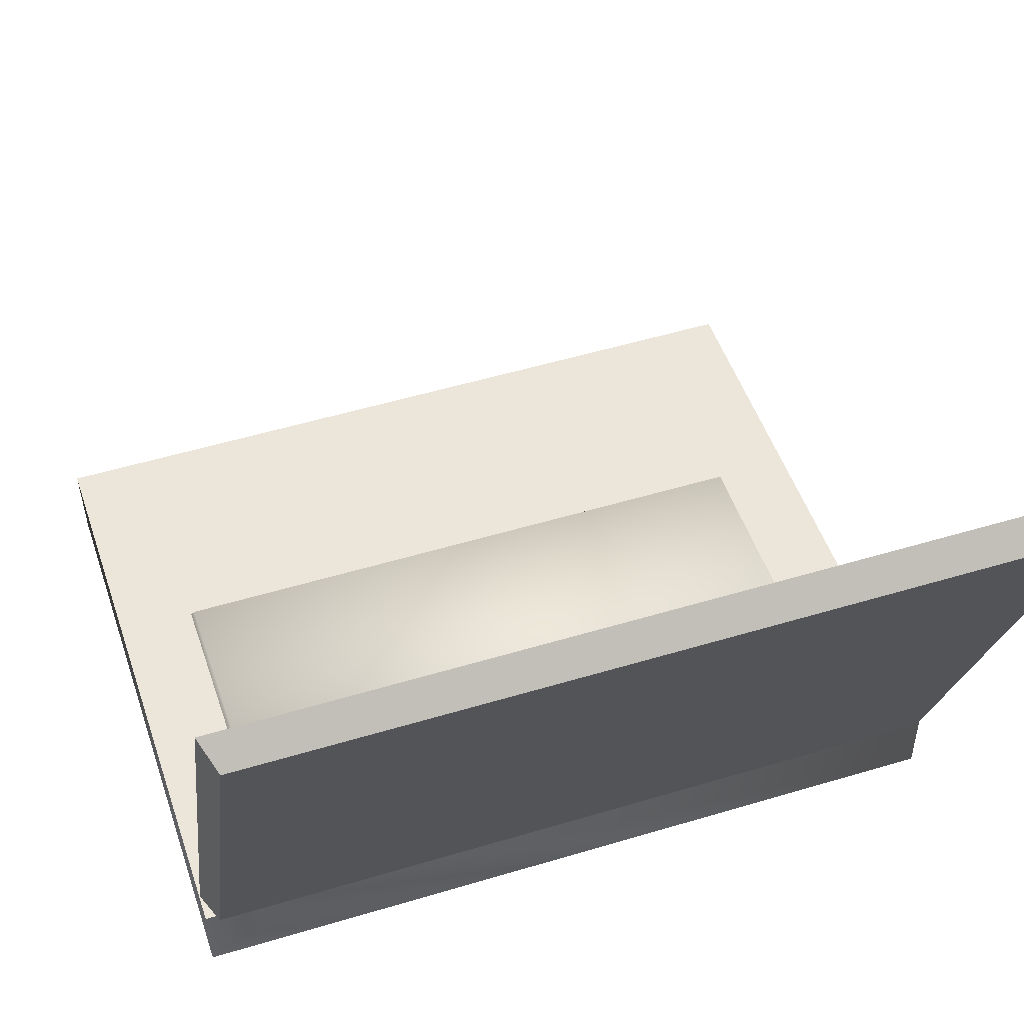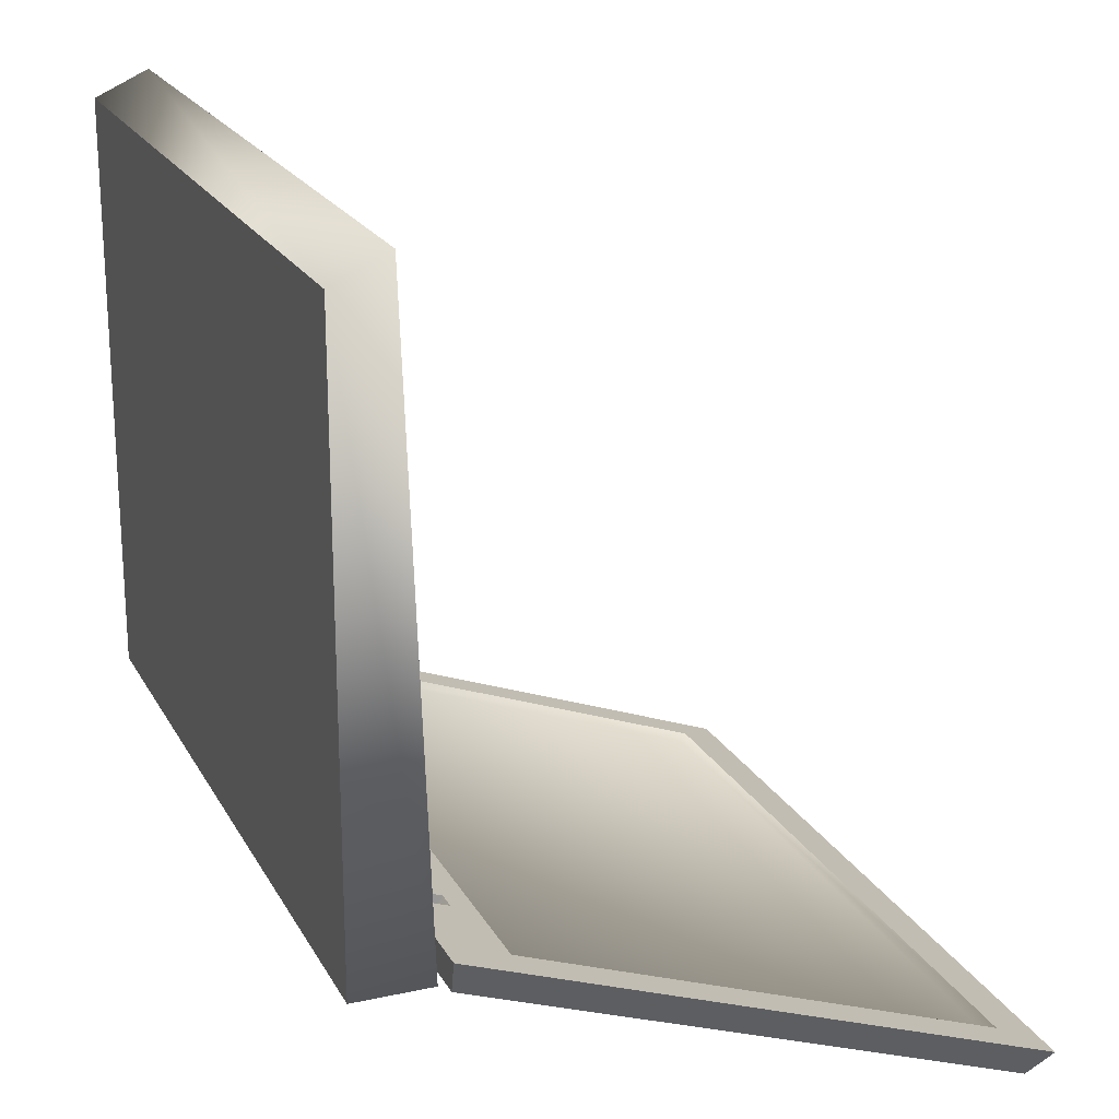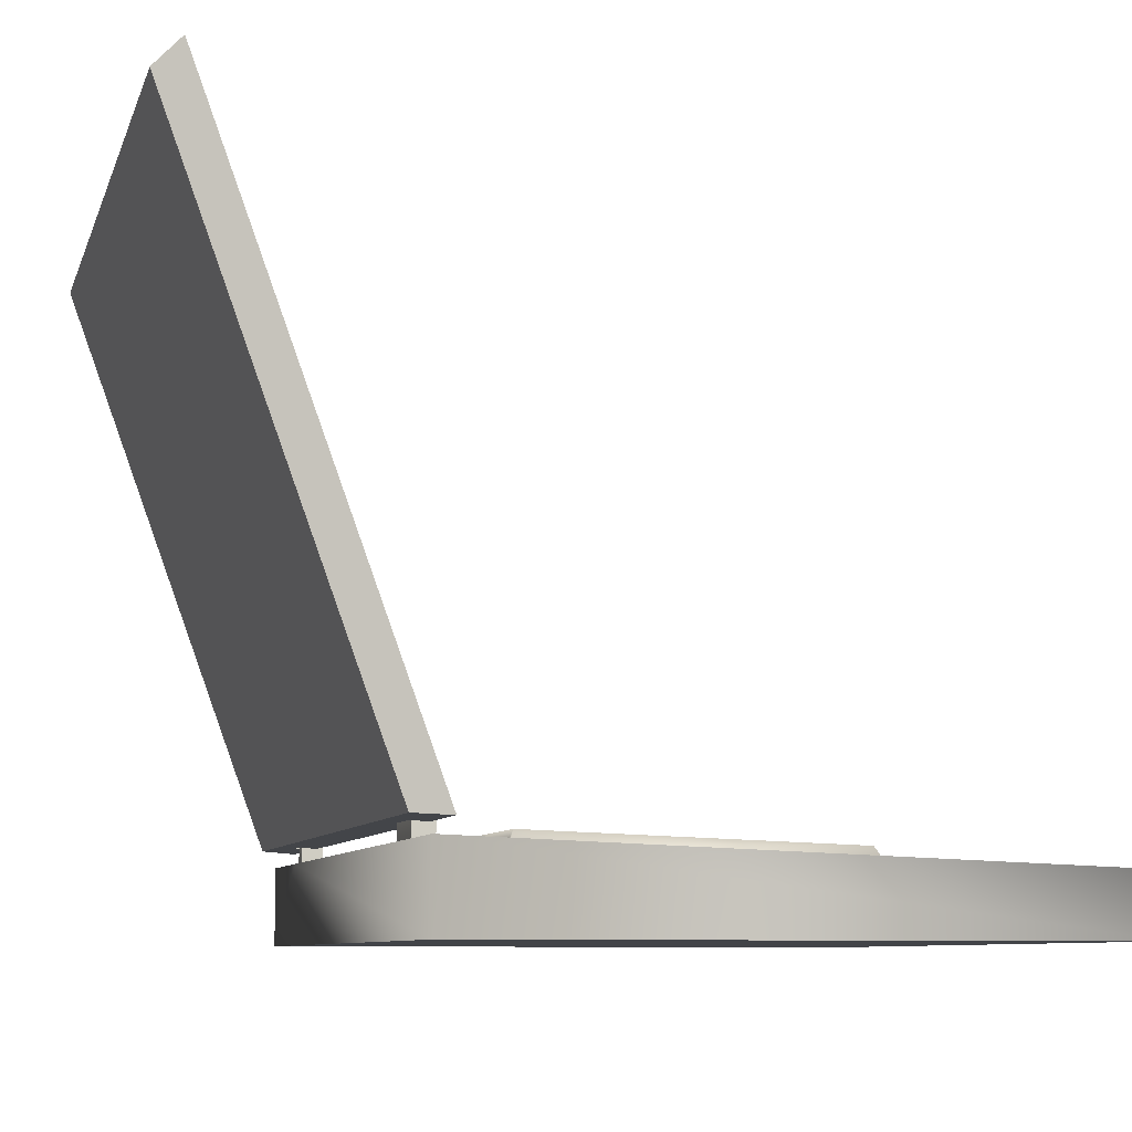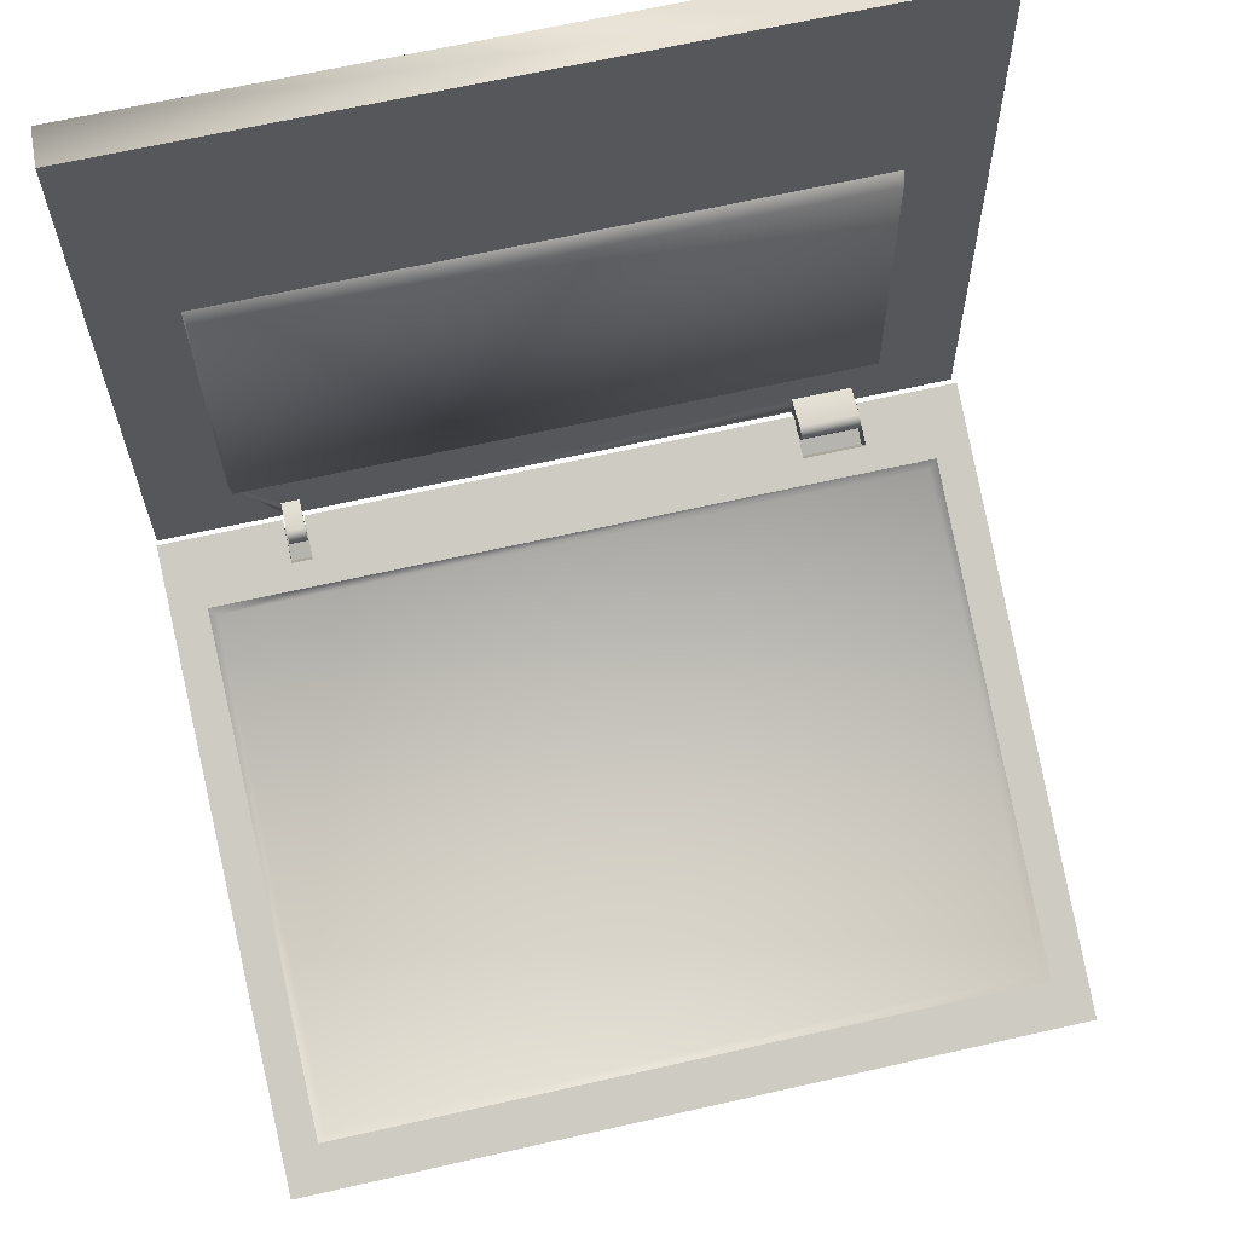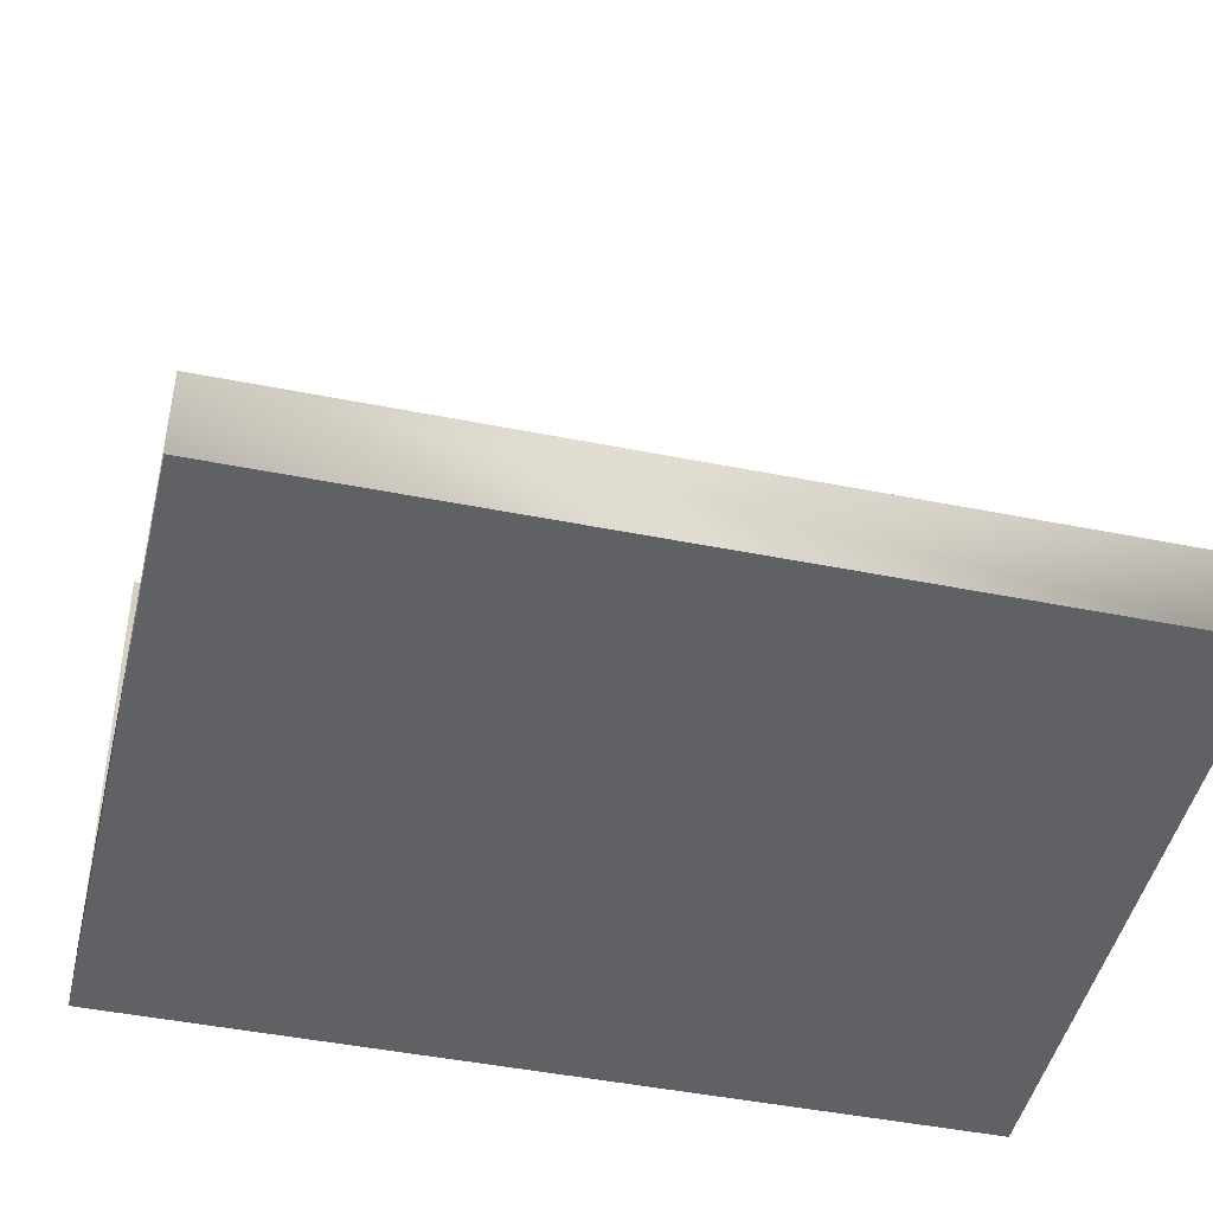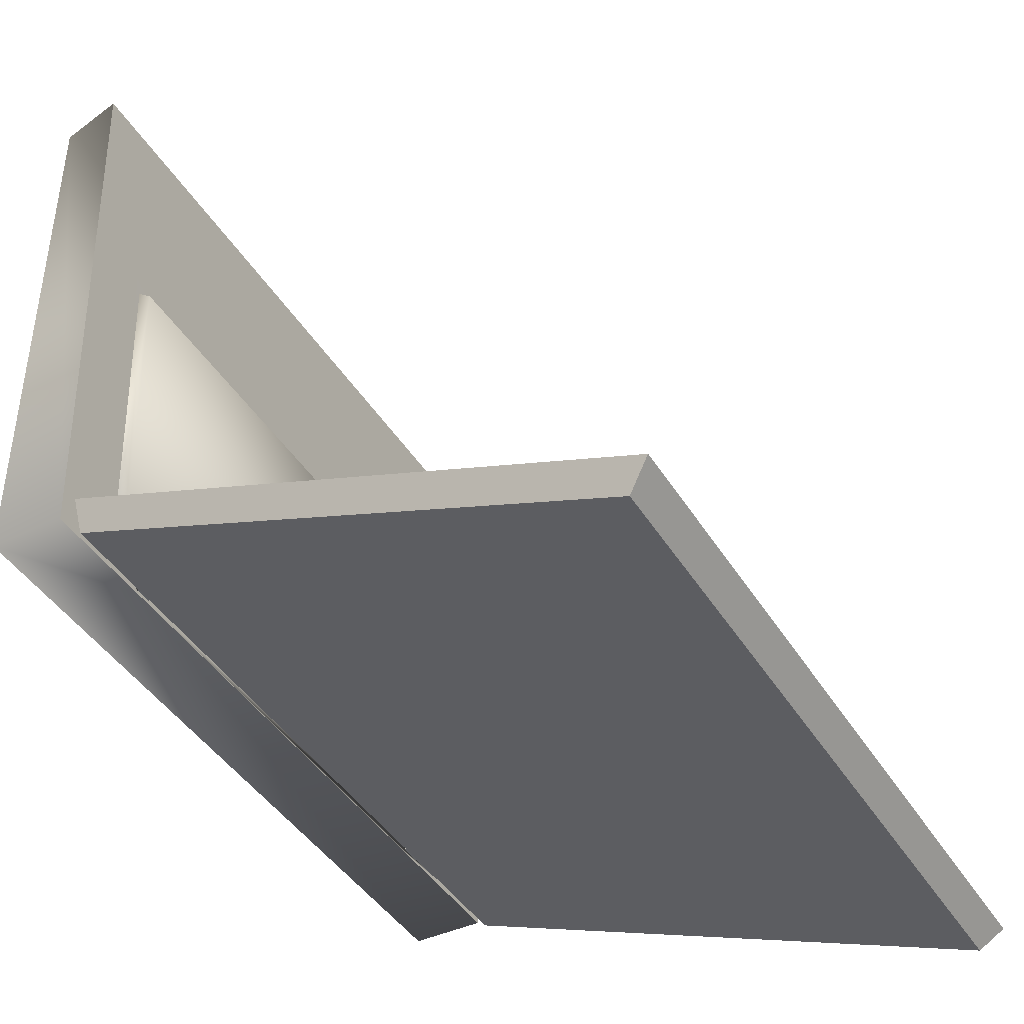
<metadata>
{"format":"obj","ext":"obj","renderer":"f3d","projection":"perspective","resolution":1024,"background":"white","views":[{"elev":51.1,"azim":161.8,"up":"+Y"},{"elev":20.7,"azim":68.5,"up":"+Z"},{"elev":-8.0,"azim":-104.3,"up":"+Y"},{"elev":66.6,"azim":167.2,"up":"+Z"},{"elev":-45.5,"azim":-13.0,"up":"+Y"},{"elev":-42.2,"azim":119.1,"up":"+Z"}]}
</metadata>
<code>
v  -50 0 -40
v  50 0 -40
v  50 0 36.75
v  -50 0 36.75
v  39.6 9.772 8.587
v  39.6 11.06 -29.59
v  -39.6 11.06 -29.59
v  -39.6 9.772 8.587
v  50 7.096 40
v  -50 7.096 40
v  50 10 -40
v  -50 10 -40
v  34.35 10 -40
v  -29.45 10 -40
v  -36.97 10 -40
v  32.06 10 -40
v  40 8.228 9.517
v  -40 8.228 9.517
v  40 9.637 -30.01
v  34.35 9.978 -39.47
v  34.35 9.886 -36.93
v  34.35 9.637 -30.01
v  -40 9.637 -30.01
v  30.66 9.637 -30.01
v  -38.81 9.637 -30.01
v  -29.45 9.637 -30.01
v  -36.97 9.978 -39.47
v  -36.97 9.886 -36.93
v  -29.45 9.978 -39.47
v  -29.45 9.886 -36.93
v  32.06 9.978 -39.47
v  32.06 9.886 -36.93
v  -36.97 14.81 -37.79
v  -29.45 14.81 -37.79
v  -29.45 14.82 -38.25
v  -36.97 14.82 -38.25
v  32.06 14.81 -37.79
v  34.35 14.81 -37.79
v  34.35 14.82 -38.25
v  32.06 14.82 -38.25
v  -36.97 13.82 -39.33
v  -29.45 13.82 -39.33
v  -36.97 13.73 -36.79
v  -36.97 14.19 -36.96
v  -36.97 14.6 -37.34
v  -36.97 14.65 -38.72
v  -36.97 14.27 -39.12
v  -29.45 13.73 -36.79
v  -29.45 14.27 -39.12
v  -29.45 14.65 -38.72
v  -29.45 14.6 -37.34
v  -29.45 14.19 -36.96
v  32.06 13.82 -39.33
v  34.35 13.82 -39.33
v  32.06 13.73 -36.79
v  32.06 14.19 -36.96
v  32.06 14.6 -37.34
v  32.06 14.65 -38.72
v  32.06 14.27 -39.12
v  34.35 13.73 -36.79
v  34.35 14.27 -39.12
v  34.35 14.65 -38.72
v  34.35 14.6 -37.34
v  34.35 14.19 -36.96
o Box001
g Box001
f 1 2 3
f 3 4 1
f 5 6 7
f 7 8 5
f 3 9 10
f 10 4 3
f 3 2 11
f 11 9 3
f 1 12 13
f 13 2 1
f 14 13 12
f 12 15 14
f 14 16 13
f 2 13 11
f 4 10 12
f 12 1 4
f 9 17 18
f 18 10 9
f 11 19 17
f 17 9 11
f 19 13 20
f 20 21 19
f 21 22 19
f 11 13 19
f 12 10 18
f 18 23 12
f 17 5 8
f 8 18 17
f 19 6 5
f 5 17 19
f 24 25 19
f 19 22 24
f 24 26 25
f 7 19 25
f 25 23 7
f 19 7 6
f 23 18 8
f 8 7 23
f 15 12 23
f 23 27 15
f 28 27 23
f 23 25 28
f 16 14 29
f 29 30 16
f 30 26 31
f 31 16 30
f 24 32 31
f 31 26 24
f 31 20 13
f 13 16 31
f 27 29 14
f 14 15 27
f 26 30 28
f 28 25 26
f 22 21 32
f 32 24 22
f 33 34 35
f 35 36 33
f 37 38 39
f 39 40 37
f 27 41 42
f 42 29 27
f 43 44 33
f 33 28 43
f 44 45 33
f 28 33 41
f 41 27 28
f 33 36 46
f 46 41 33
f 46 47 41
f 30 48 43
f 43 28 30
f 42 49 35
f 35 29 42
f 49 50 35
f 29 35 48
f 48 30 29
f 35 34 51
f 51 48 35
f 51 52 48
f 31 53 54
f 54 20 31
f 55 56 37
f 37 32 55
f 56 57 37
f 32 37 53
f 53 31 32
f 37 40 58
f 58 53 37
f 58 59 53
f 21 60 55
f 55 32 21
f 54 61 39
f 39 20 54
f 61 62 39
f 20 39 60
f 60 21 20
f 39 38 63
f 63 60 39
f 63 64 60
f 49 47 46
f 46 50 49
f 44 52 51
f 51 45 44
f 61 59 58
f 58 62 61
f 56 64 63
f 63 57 56
f 50 46 36
f 36 35 50
f 45 51 34
f 34 33 45
f 62 58 40
f 40 39 62
f 57 63 38
f 38 37 57
f 42 41 47
f 47 49 42
f 43 48 52
f 52 44 43
f 54 53 59
f 59 61 54
f 55 60 64
f 64 56 55
v  -44.5 20.55 -41.84
v  44.5 20.55 -41.84
v  44.5 80.21 -63.55
v  -44.5 80.21 -63.55
v  48.43 83.99 -68.12
v  48.43 12.07 -41.94
v  -37.22 12.07 -41.94
v  -48.43 83.99 -68.12
v  34.54 12.07 -41.94
v  31.94 12.07 -41.94
v  -29.26 12.07 -41.94
v  -48.43 12.07 -41.94
v  -50 86.98 -64.95
v  50 86.98 -64.95
v  50 11.81 -37.59
v  34.54 11.94 -39.77
v  34.54 11.81 -37.59
v  -50 11.81 -37.59
v  -45.5 81.49 -62.95
v  -45.5 19.95 -40.56
v  -37.22 11.81 -37.59
v  -37.22 16.85 -39.43
v  -37.22 19.95 -40.56
v  45.5 81.49 -62.95
v  45.5 19.95 -40.56
v  34.54 19.95 -40.56
v  -29.26 19.95 -40.56
v  31.94 19.95 -40.56
v  -37.22 11.94 -39.77
v  34.54 16.85 -39.43
v  -29.26 11.94 -39.77
v  31.94 11.81 -37.59
v  -29.26 11.81 -37.59
v  31.94 11.94 -39.77
v  31.94 16.85 -39.43
v  -29.26 16.85 -39.43
v  34.54 15.29 -42.01
v  31.94 15.29 -42.01
v  -37.22 15.29 -42.01
v  -29.26 15.29 -42.01
o Box002
g Box002
f 65 66 67
f 67 68 65
f 69 70 71
f 71 72 69
f 73 74 71
f 71 70 73
f 74 75 71
f 72 71 76
f 69 72 77
f 77 78 69
f 78 79 70
f 70 69 78
f 80 73 70
f 70 81 80
f 79 81 70
f 72 76 82
f 82 77 72
f 83 77 82
f 82 84 83
f 85 86 87
f 87 84 85
f 82 85 84
f 88 89 79
f 79 78 88
f 77 83 88
f 88 78 77
f 65 68 83
f 83 84 65
f 90 84 87
f 87 91 90
f 91 92 90
f 66 84 90
f 90 89 66
f 84 66 65
f 66 89 88
f 88 67 66
f 68 67 88
f 88 83 68
f 76 93 85
f 85 82 76
f 76 71 93
f 94 81 79
f 79 89 94
f 89 90 94
f 95 75 96
f 96 97 95
f 96 75 74
f 74 98 96
f 97 96 99
f 99 92 97
f 100 97 92
f 92 91 100
f 91 87 86
f 86 100 91
f 93 71 75
f 75 95 93
f 74 73 80
f 80 98 74
f 92 99 94
f 94 90 92
f 80 81 101
f 81 94 101
f 101 94 99
f 99 102 101
f 99 96 102
f 96 98 102
f 80 101 102
f 102 98 80
f 86 85 103
f 85 93 103
f 103 93 95
f 95 104 103
f 95 97 104
f 97 100 104
f 86 103 104
f 104 100 86

</code>
